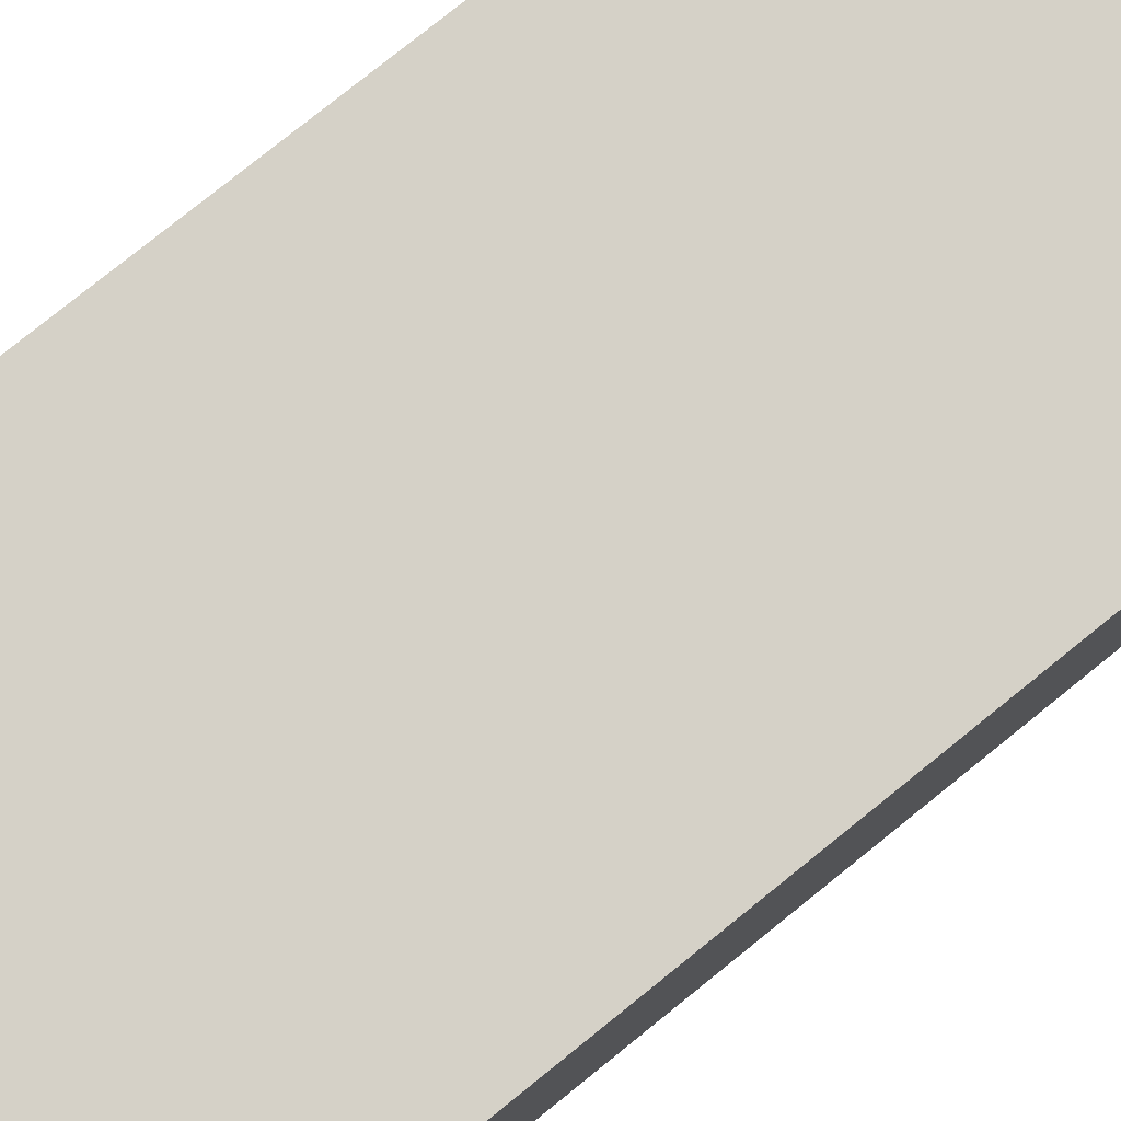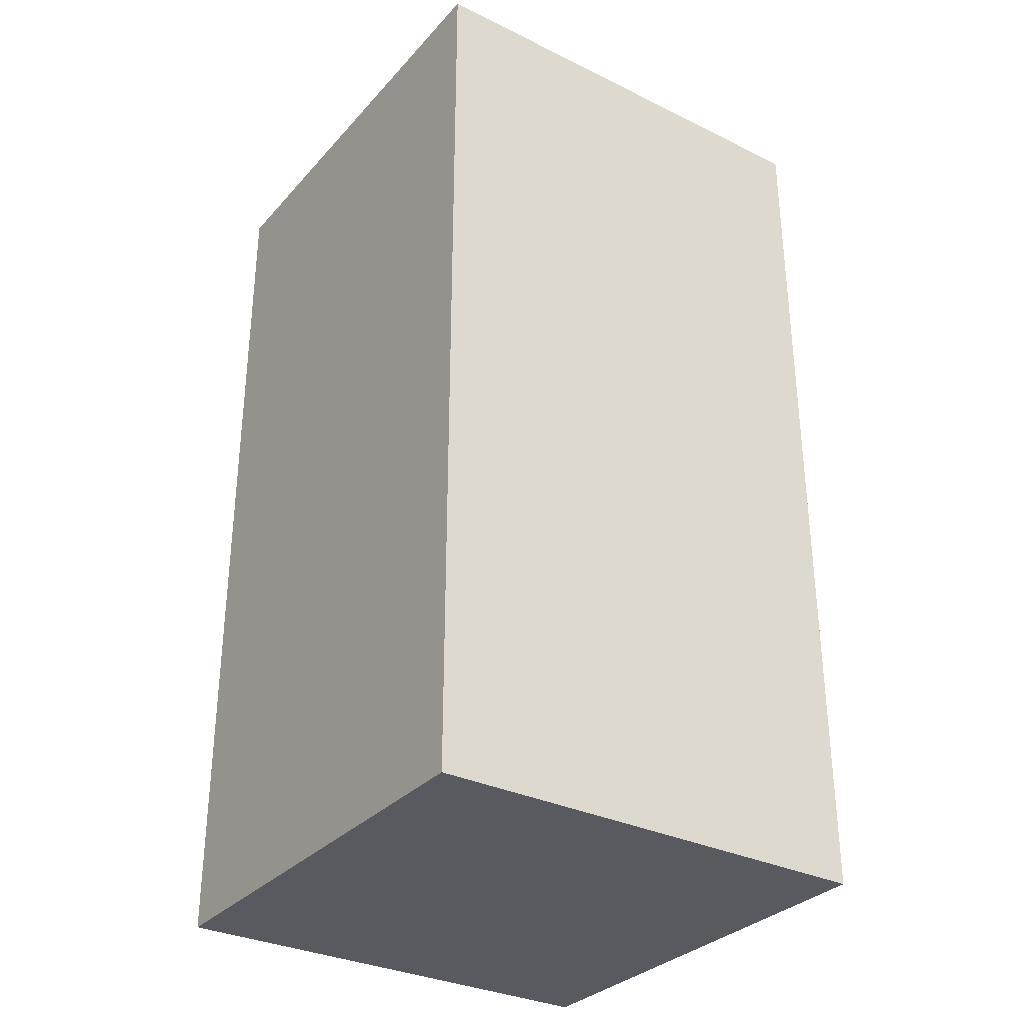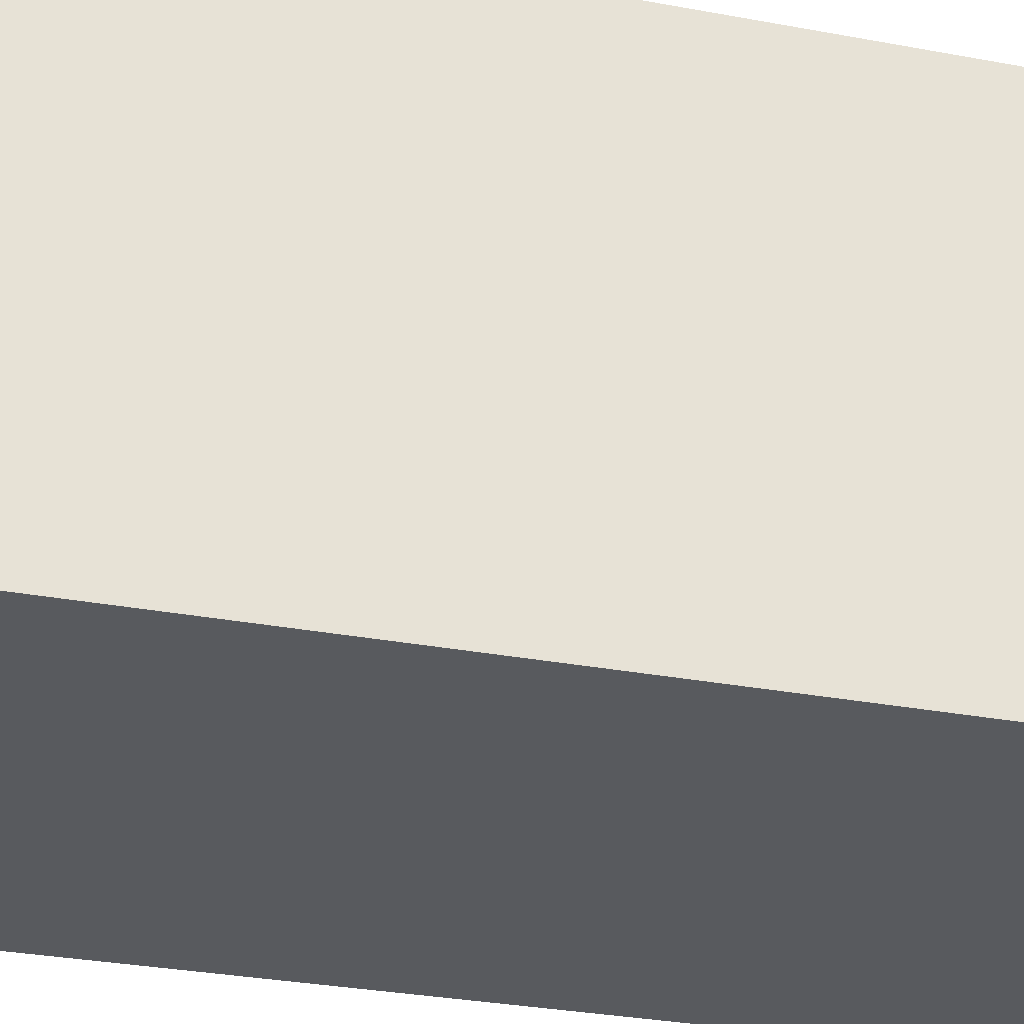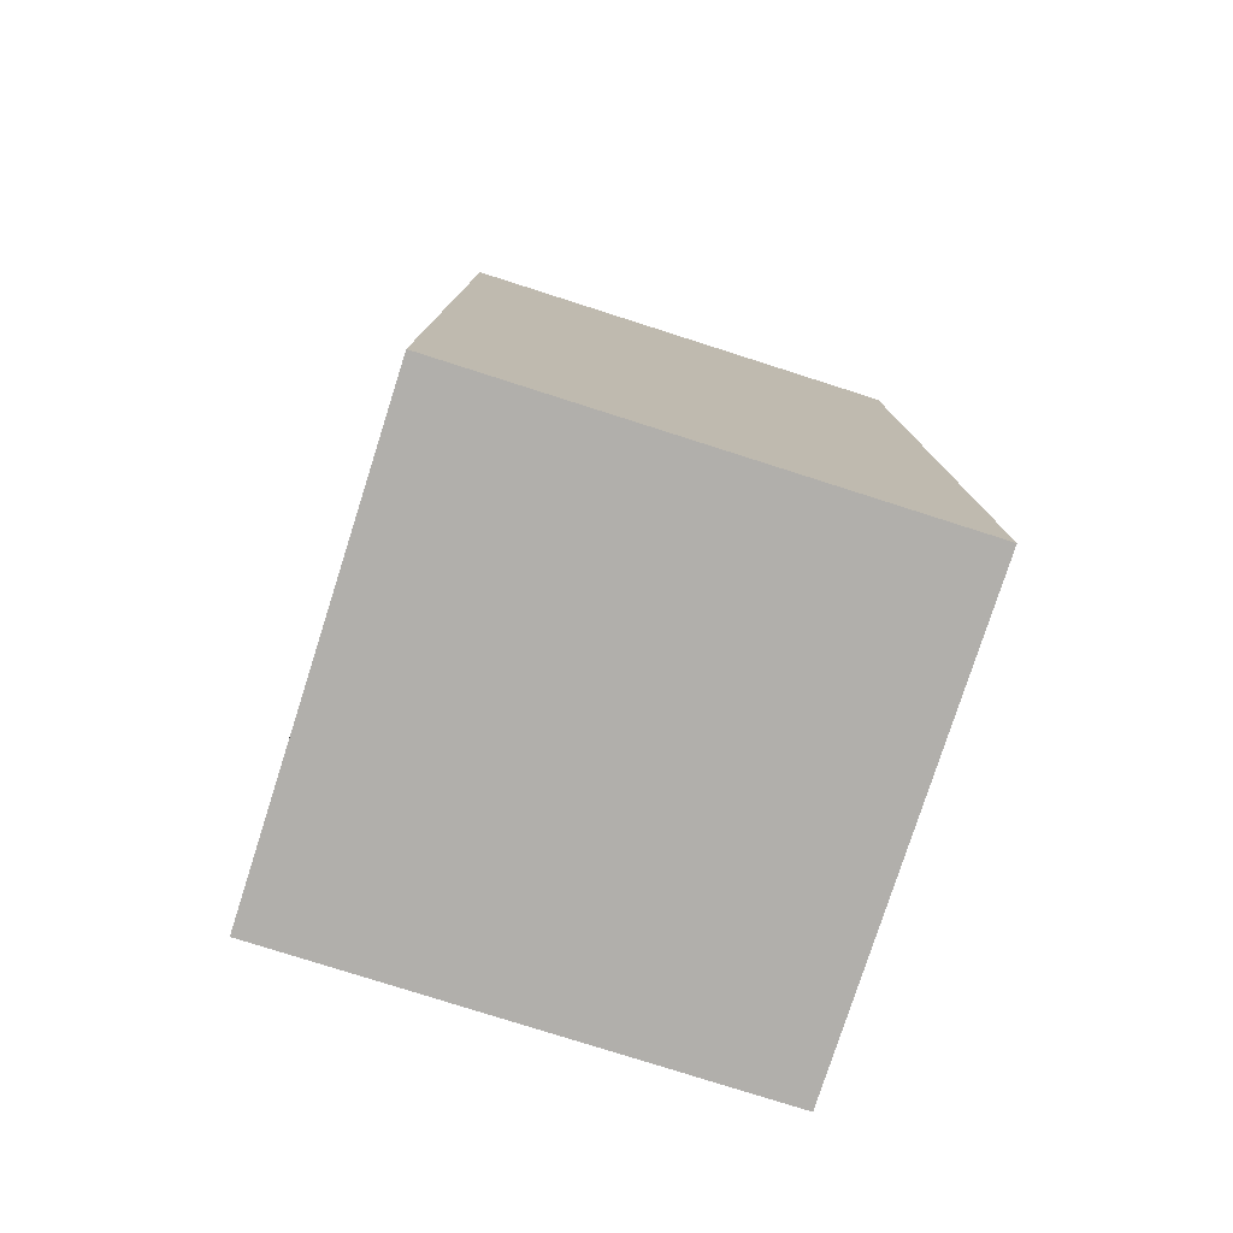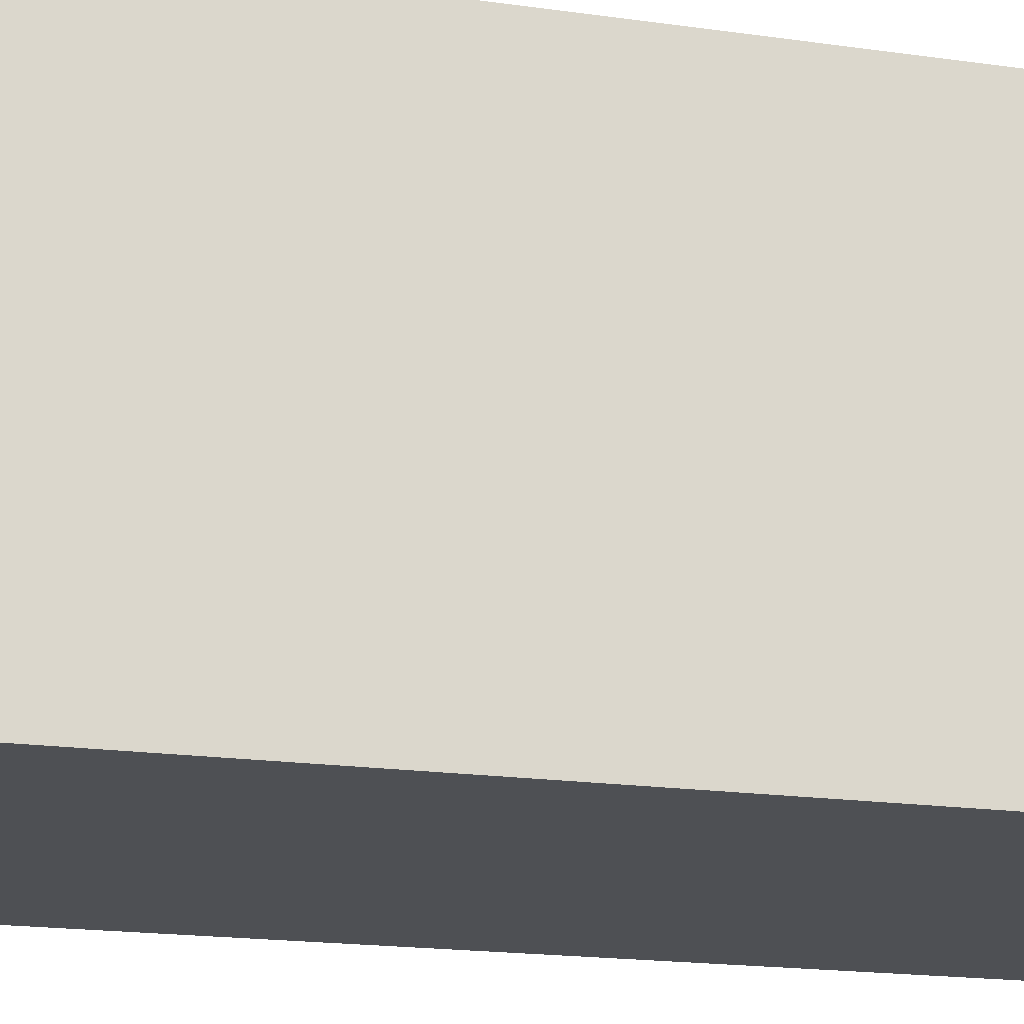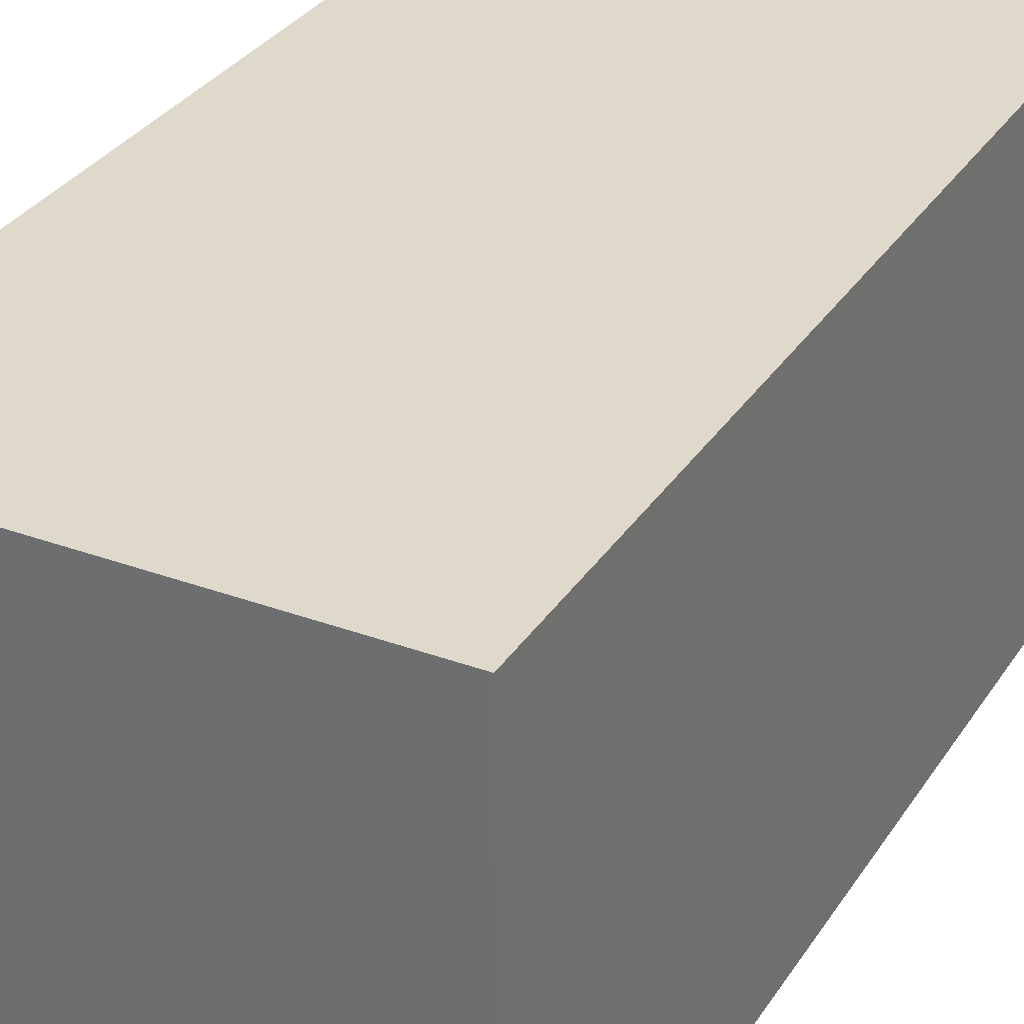
<metadata>
{"format":"obj","ext":"obj","renderer":"f3d","projection":"perspective","resolution":1024,"background":"white","views":[{"elev":79.6,"azim":-128.7,"up":"+Z"},{"elev":-31.9,"azim":145.6,"up":"+Y"},{"elev":-30.6,"azim":74.8,"up":"+Z"},{"elev":-78.3,"azim":-17.7,"up":"+Y"},{"elev":-18.5,"azim":-105.4,"up":"+Z"},{"elev":31.7,"azim":27.5,"up":"+Z"}]}
</metadata>
<code>
g default
v -0.2 1.4 0.2
v -0.2 0.6 0.2
v -0.2 0.6 -0.2
v -0.2 1.4 -0.2
v 0.2 0.6 0.2
v 0.2 1.4 0.2
v 0.2 0.6 -0.2
v 0.2 1.4 -0.2
v 0.2 0.6 0.2
v -0.2 0.6 0.2
v -0.2 1.4 0.2
v 0.2 1.4 0.2
v -0.2 0.6 -0.2
v 0.2 0.6 -0.2
v -0.2 1.4 -0.2
v 0.2 1.4 -0.2
v -0.2 0.6 -0.2
v -0.2 0.6 0.2
v 0.2 0.6 0.2
v 0.2 0.6 -0.2
v -0.2 1.4 0.2
v -0.2 1.4 -0.2
v 0.2 1.4 0.2
v 0.2 1.4 -0.2
g default_0
f 3 2 1
f 3 1 4
f 7 6 5
f 7 8 6
f 11 10 9
f 11 9 12
f 15 14 13
f 15 16 14
f 19 18 17
f 19 17 20
f 23 22 21
f 23 24 22

</code>
